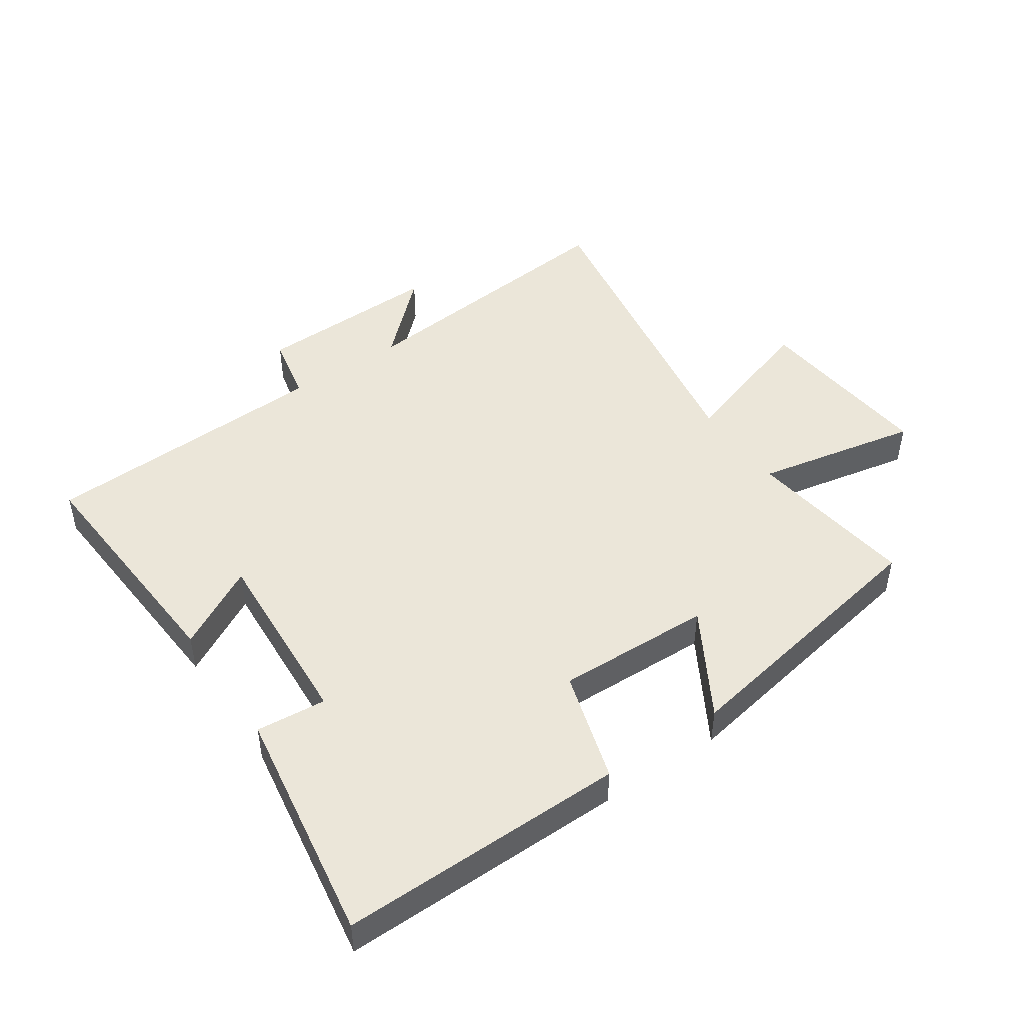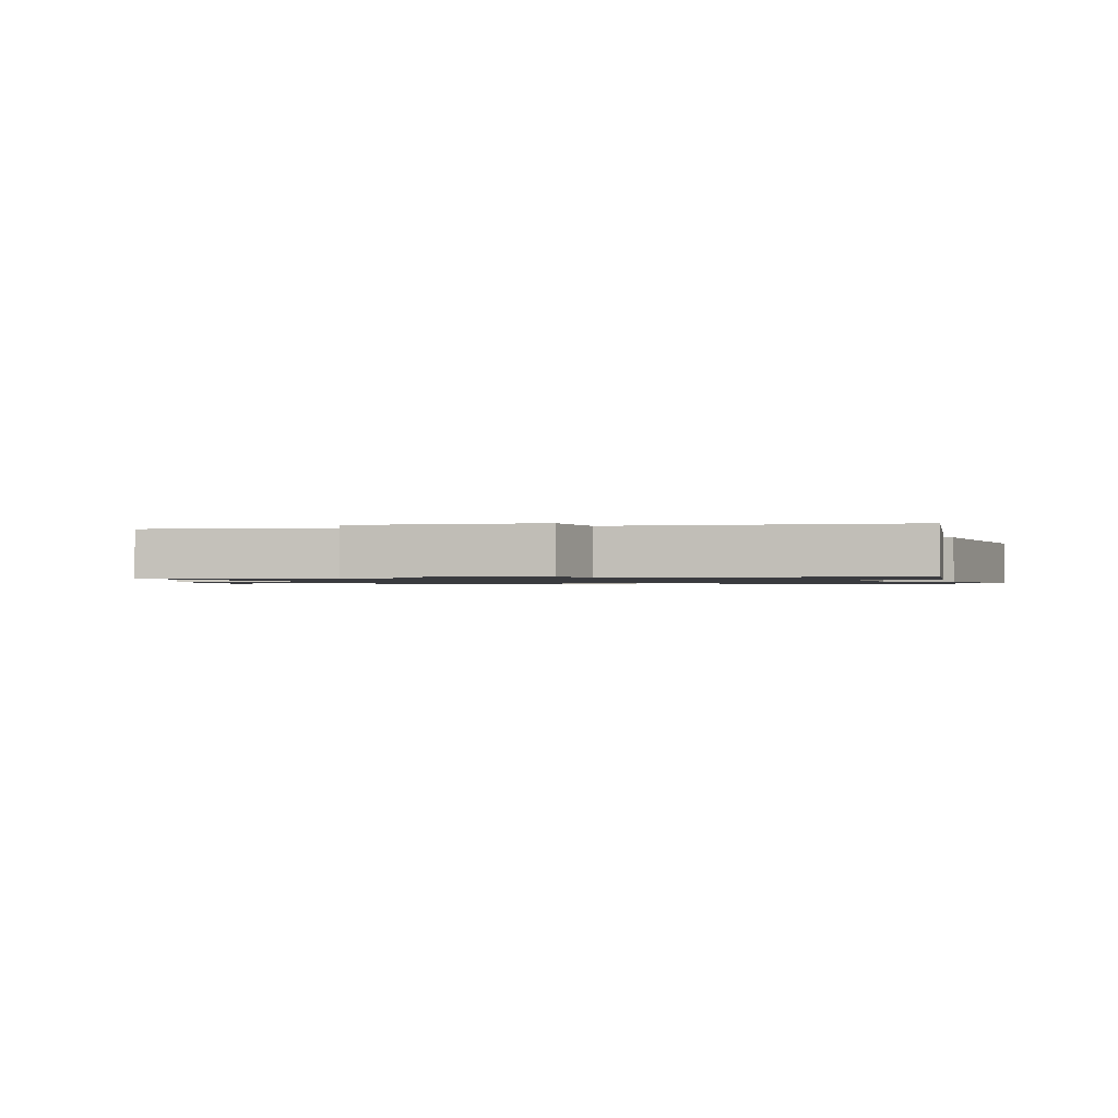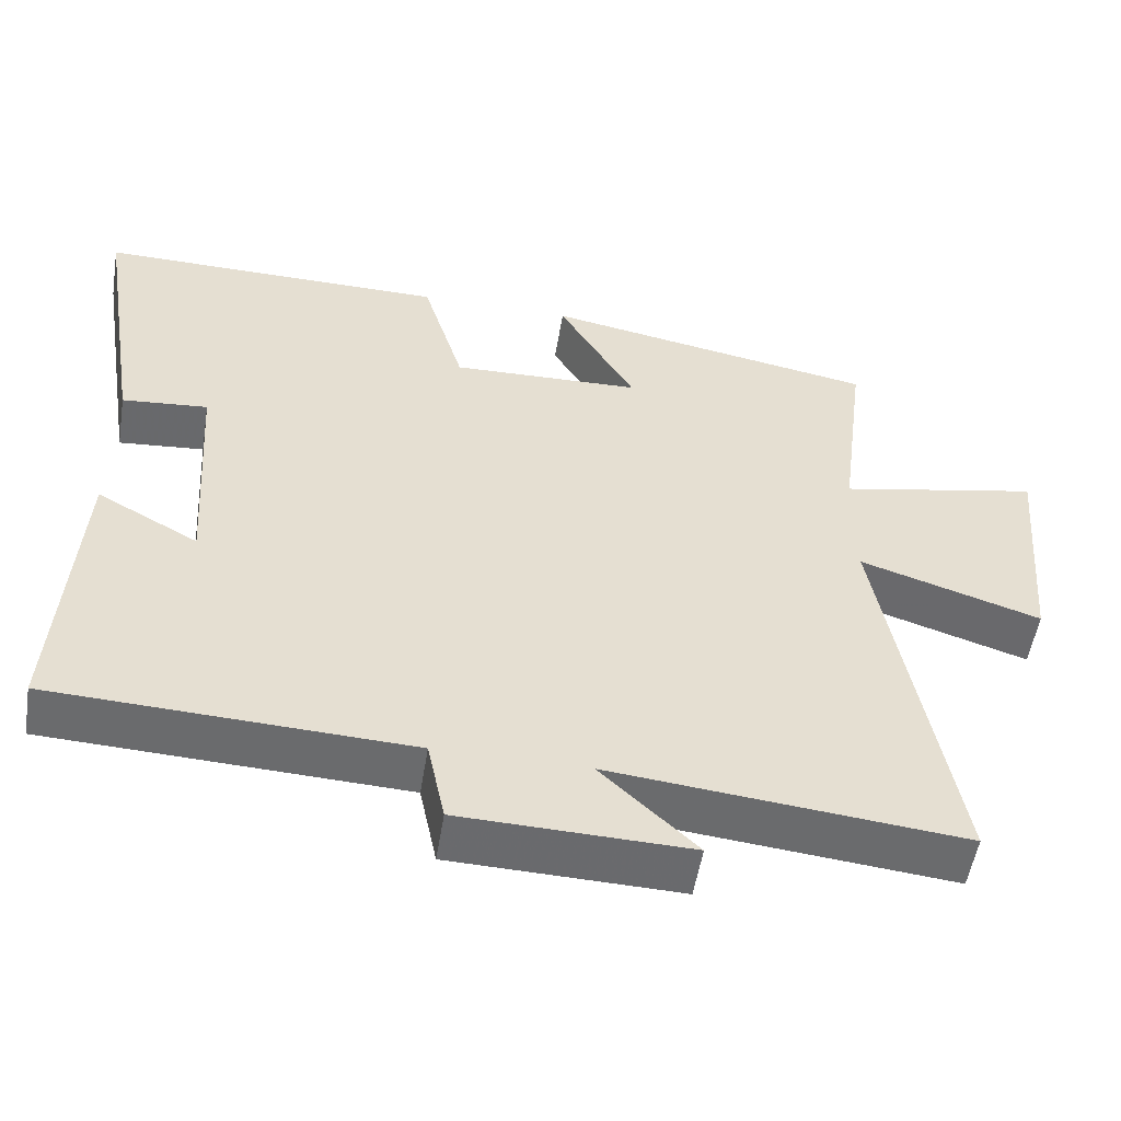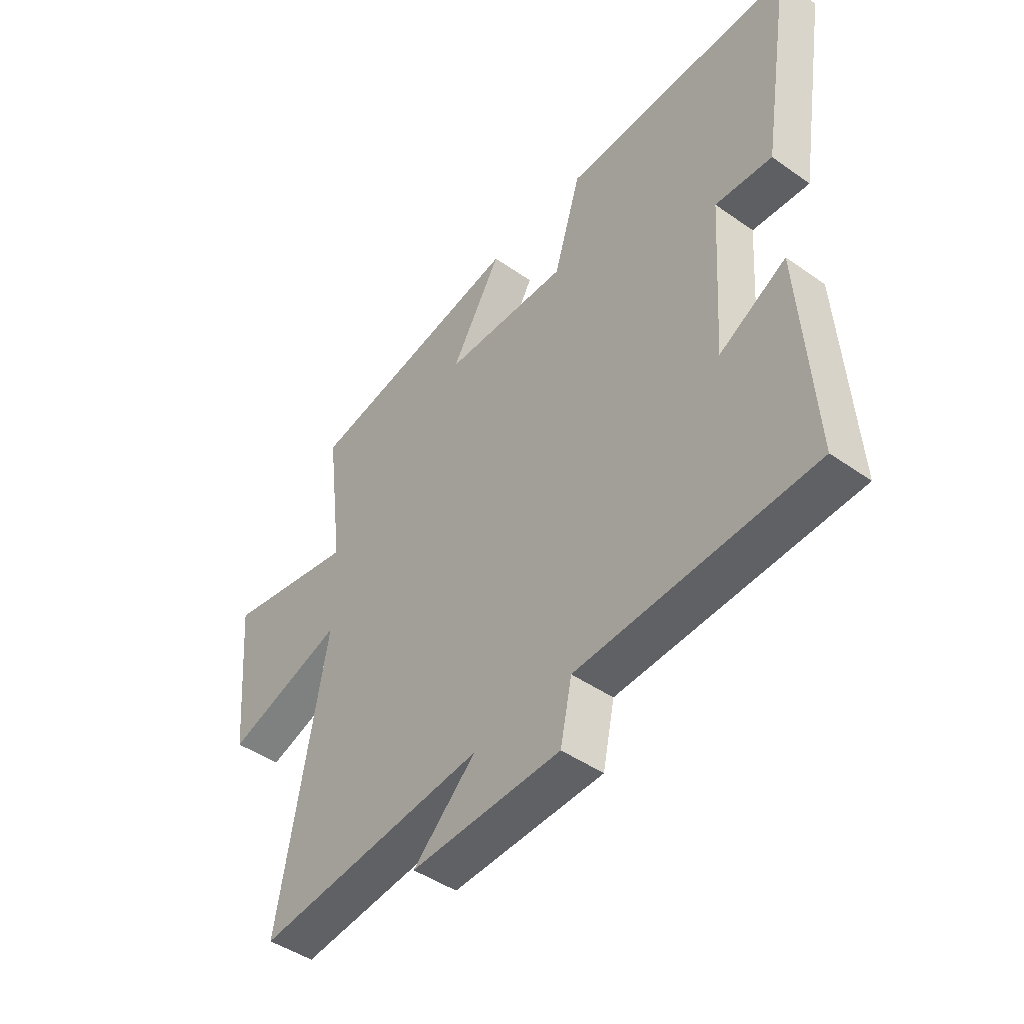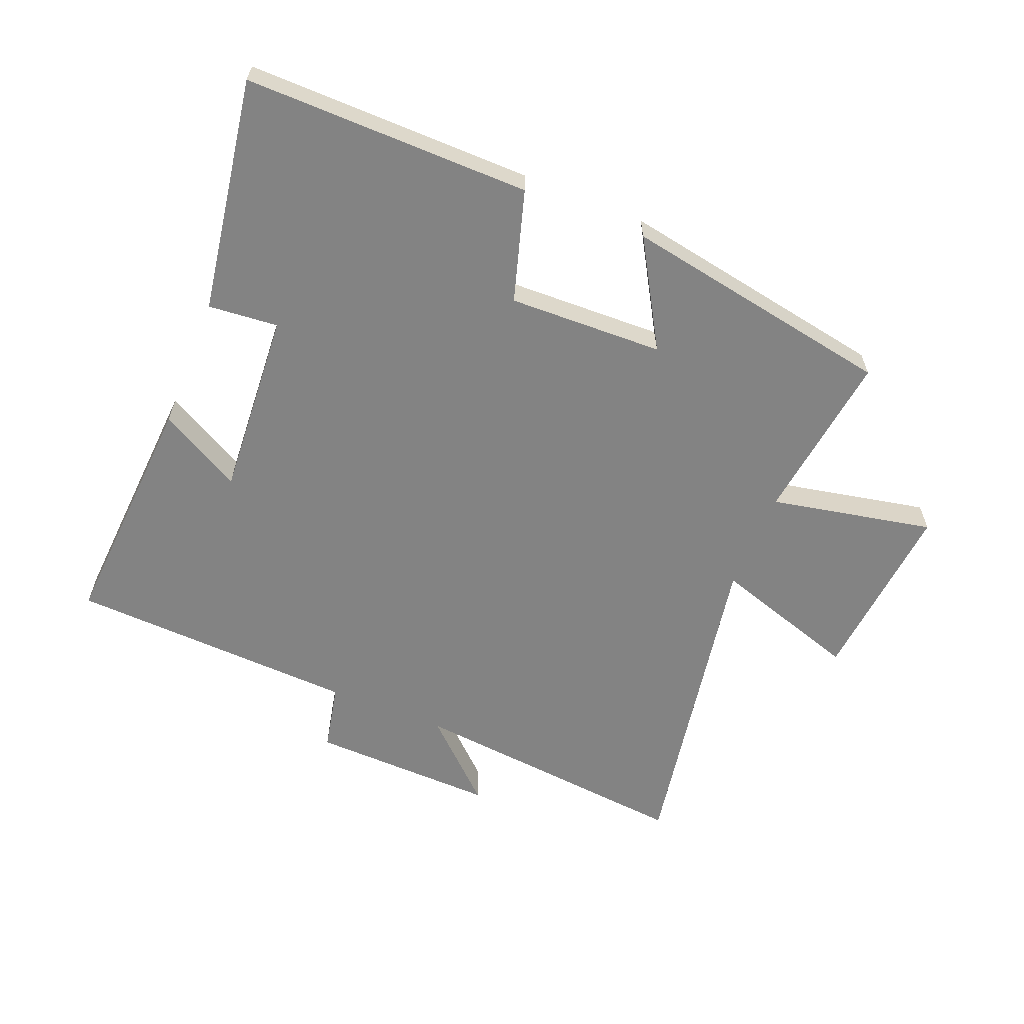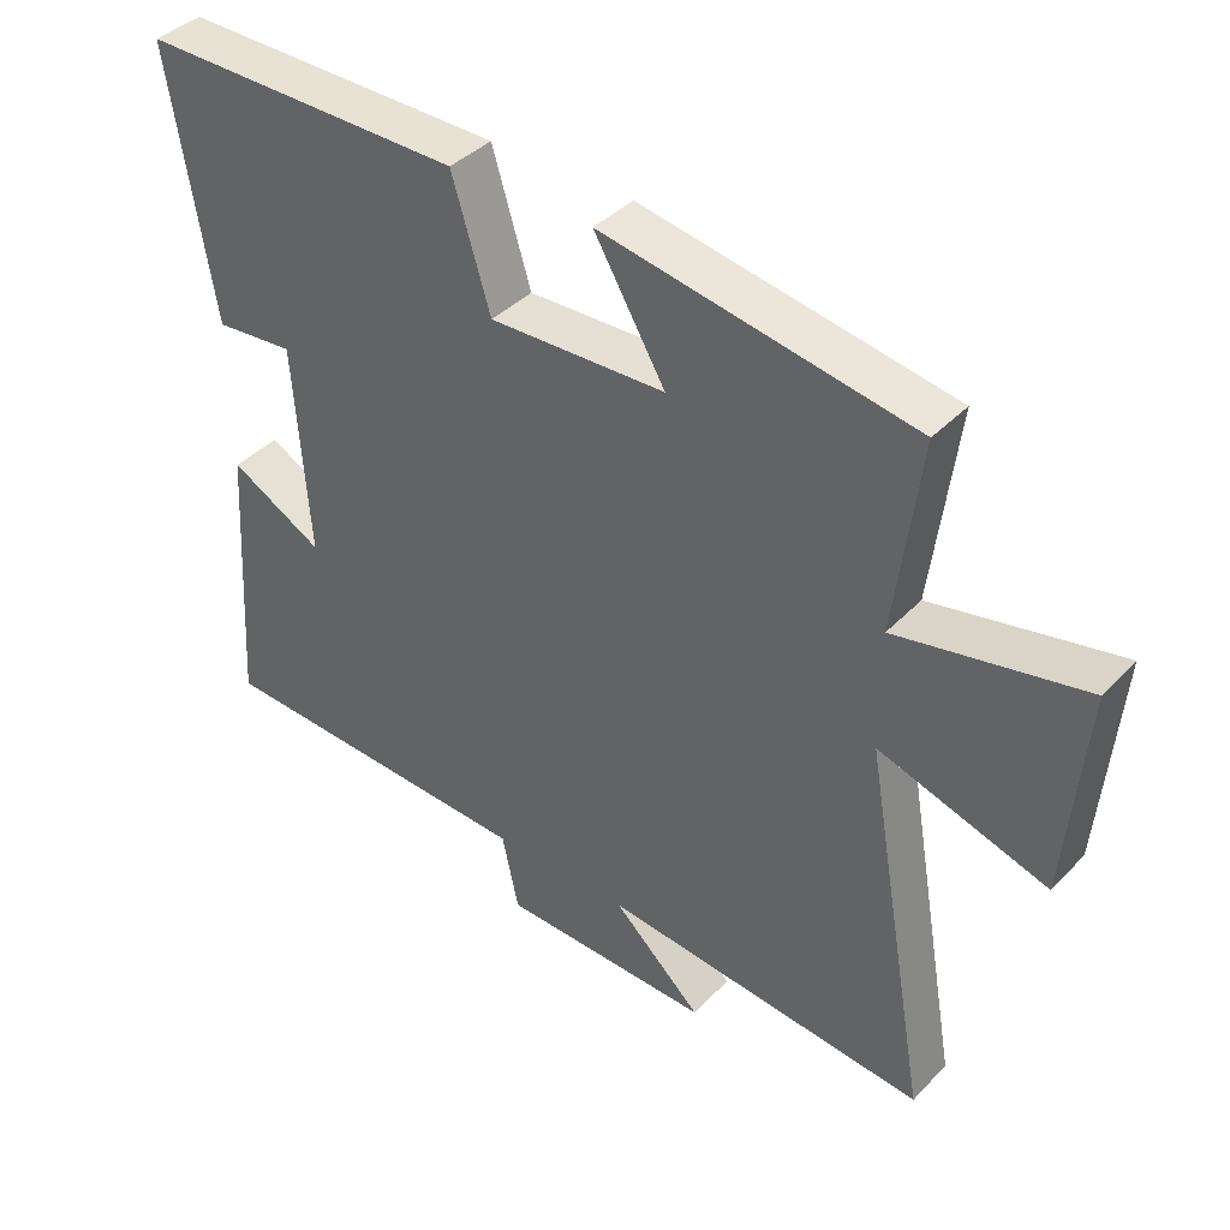
<metadata>
{"format":"obj","ext":"obj","renderer":"f3d","projection":"perspective","resolution":1024,"background":"white","views":[{"elev":46.7,"azim":-34.5,"up":"+Y"},{"elev":-1.2,"azim":-165.5,"up":"+Y"},{"elev":-53.1,"azim":-9.2,"up":"+Z"},{"elev":-45.7,"azim":-129.0,"up":"+Z"},{"elev":-61.0,"azim":-22.1,"up":"+Y"},{"elev":39.6,"azim":38.6,"up":"+Z"}]}
</metadata>
<code>
v -0.525 0.07 -0.48
v -0.5 0.07 -0.09
v -0.368 0.07 -0.162
v -0.388 0.07 0.138
v -0.5 0.07 0.128
v -0.561 0.07 0.504
v -0.104 0.07 0.5
v -0.05 0.07 0.322
v 0.198 0.07 0.33
v 0.098 0.07 0.5
v 0.535 0.07 0.422
v 0.5 0.07 0.148
v 0.762 0.07 0.201
v 0.736 0.07 -0.095
v 0.5 0.07 -0.02
v 0.593 0.07 -0.545
v 0.135 0.07 -0.5
v 0.26 0.07 -0.617
v -0.038 0.07 -0.609
v -0.061 0.07 -0.5
v -0.525 0 -0.48
v -0.5 0 -0.09
v -0.368 0 -0.162
v -0.388 0 0.138
v -0.5 0 0.128
v -0.561 0 0.504
v -0.104 0 0.5
v -0.05 0 0.322
v 0.198 0 0.33
v 0.098 0 0.5
v 0.535 0 0.422
v 0.5 0 0.148
v 0.762 0 0.201
v 0.736 0 -0.095
v 0.5 0 -0.02
v 0.593 0 -0.545
v 0.135 0 -0.5
v 0.26 0 -0.617
v -0.038 0 -0.609
v -0.061 0 -0.5
f 17 18 19 20
f 17 20 1 2
f 15 16 17
f 12 13 14 15
f 12 15 17
f 9 10 11 12
f 8 9 12 17
f 4 5 6 7
f 3 4 7 8
f 17 2 3
f 3 8 17
f 40 39 38 37
f 22 21 40 37
f 37 36 35
f 35 34 33 32
f 37 35 32
f 32 31 30 29
f 37 32 29 28
f 27 26 25 24
f 28 27 24 23
f 23 22 37
f 37 28 23
f 1 21 22 2
f 2 22 23 3
f 3 23 24 4
f 4 24 25 5
f 5 25 26 6
f 6 26 27 7
f 7 27 28 8
f 8 28 29 9
f 9 29 30 10
f 10 30 31 11
f 11 31 32 12
f 12 32 33 13
f 13 33 34 14
f 14 34 35 15
f 15 35 36 16
f 16 36 37 17
f 17 37 38 18
f 18 38 39 19
f 19 39 40 20
f 20 40 21 1

</code>
